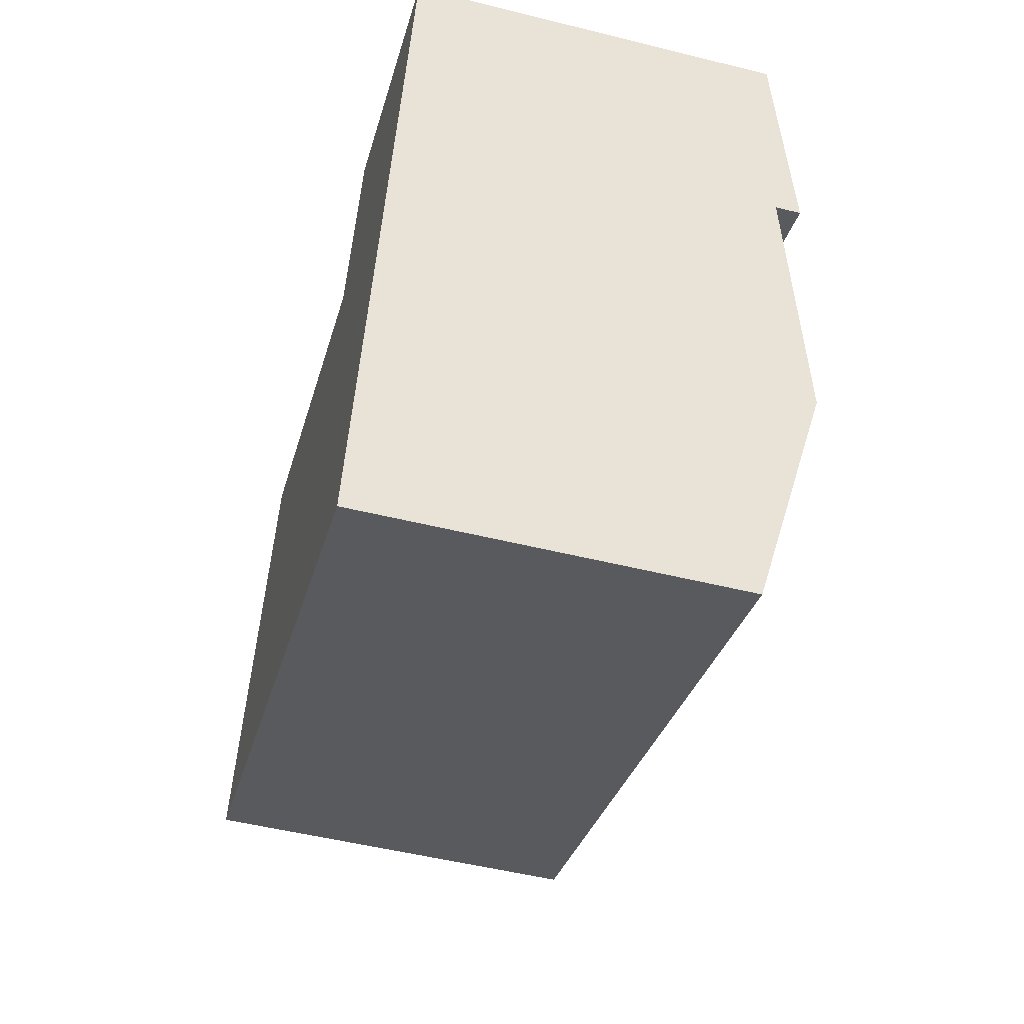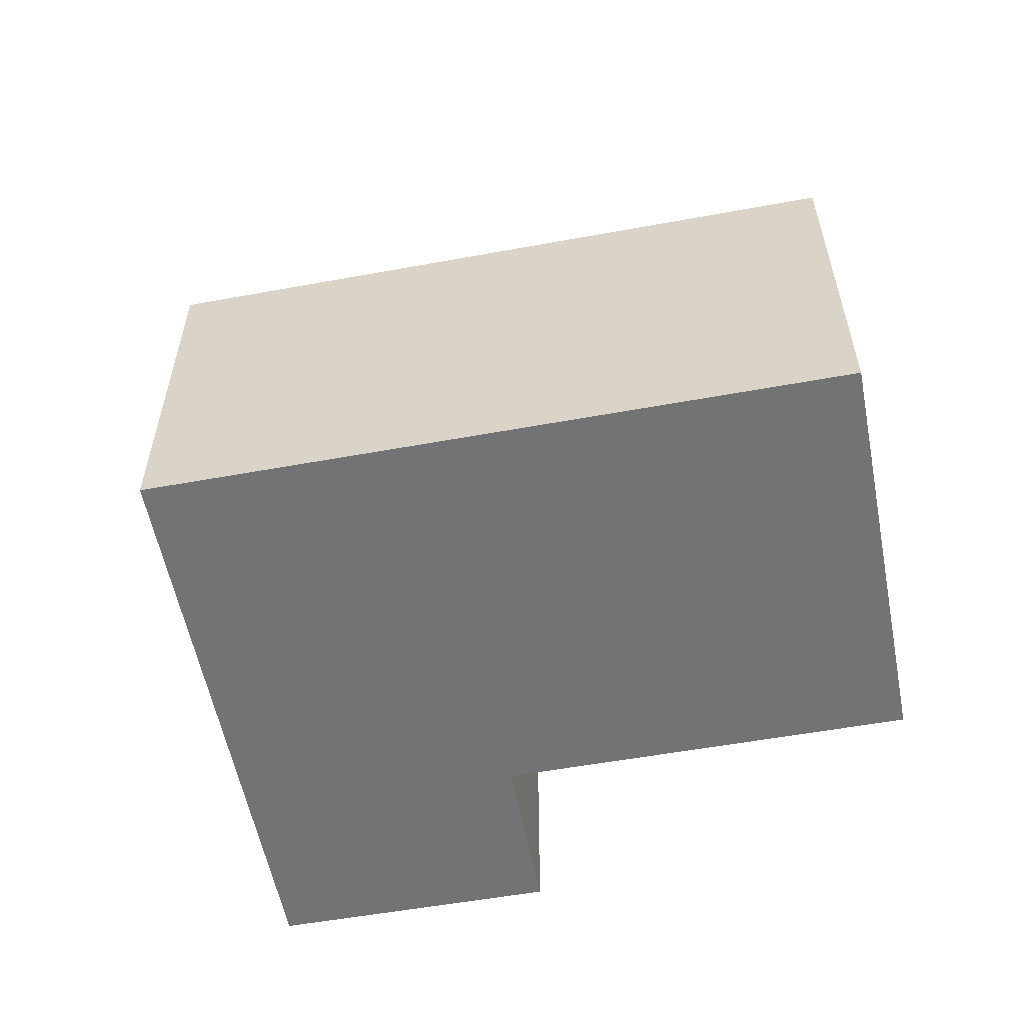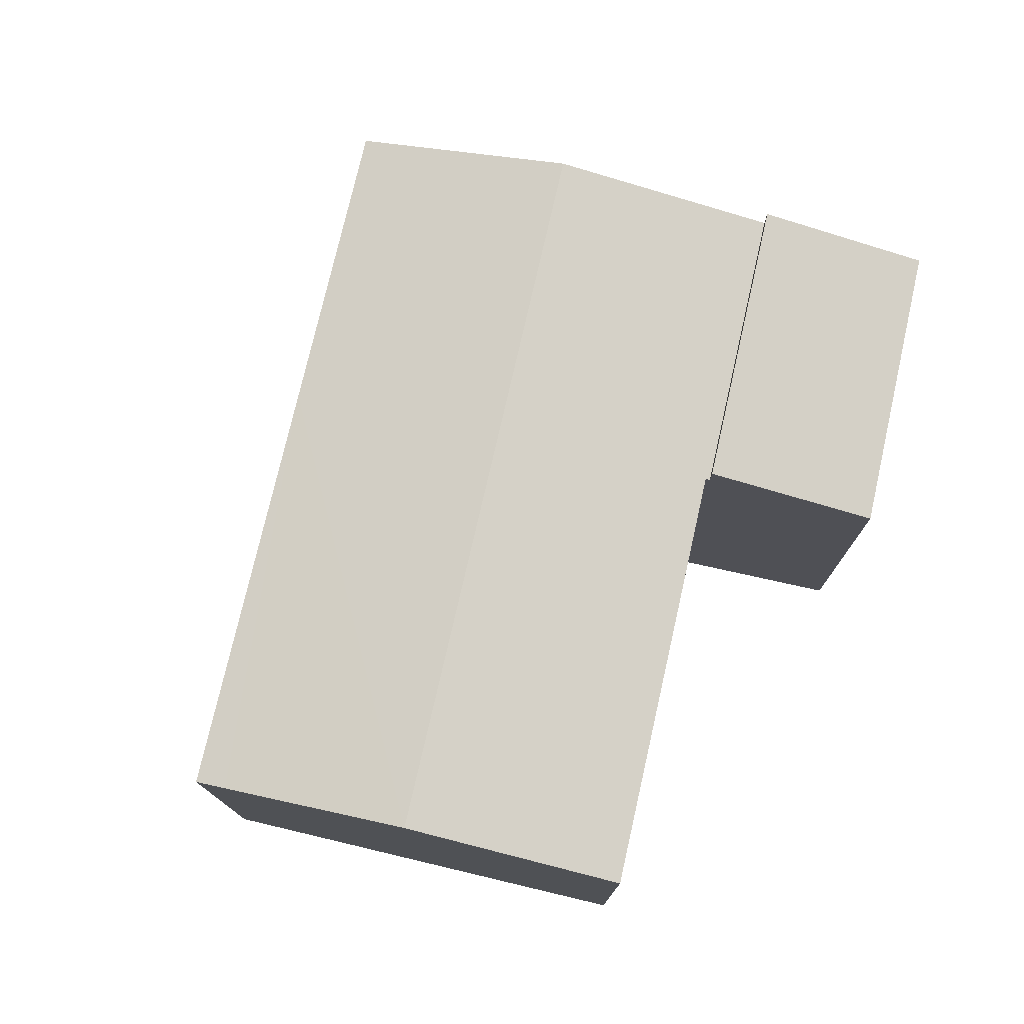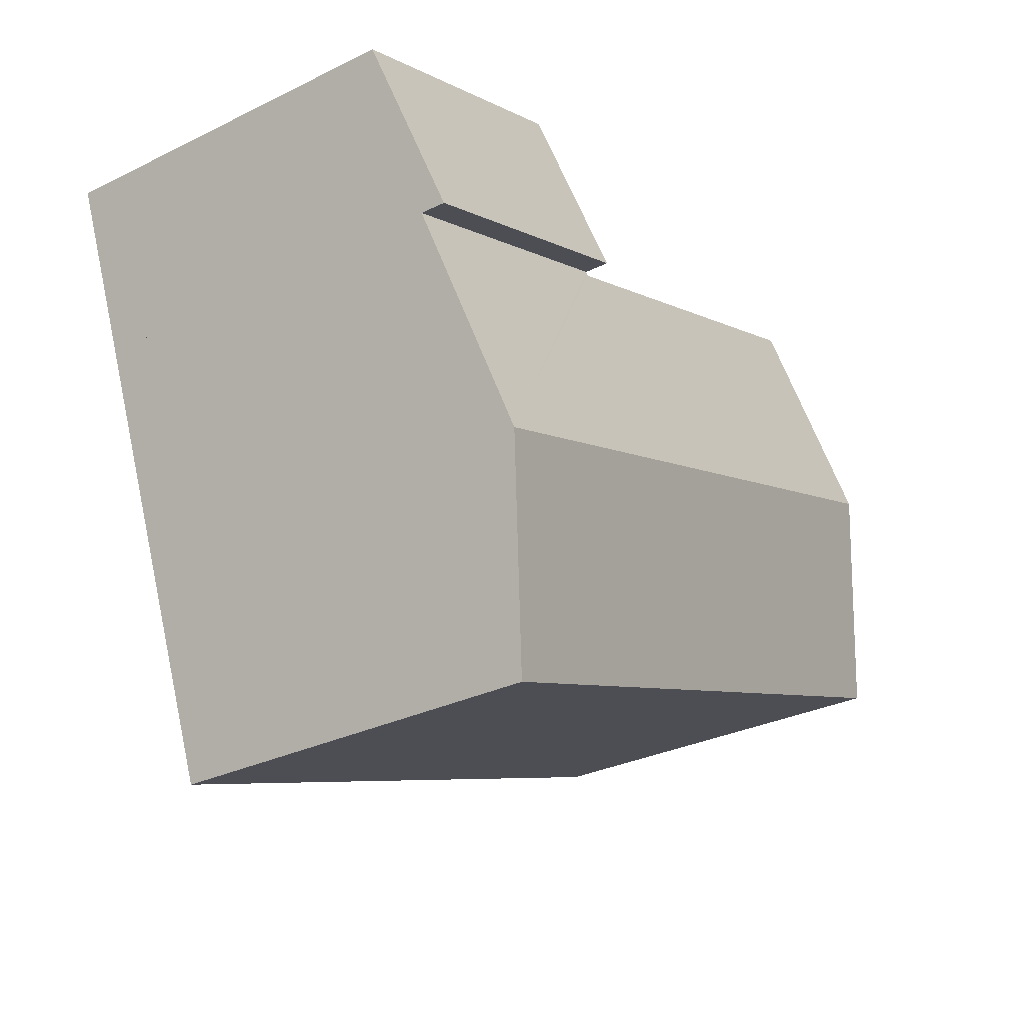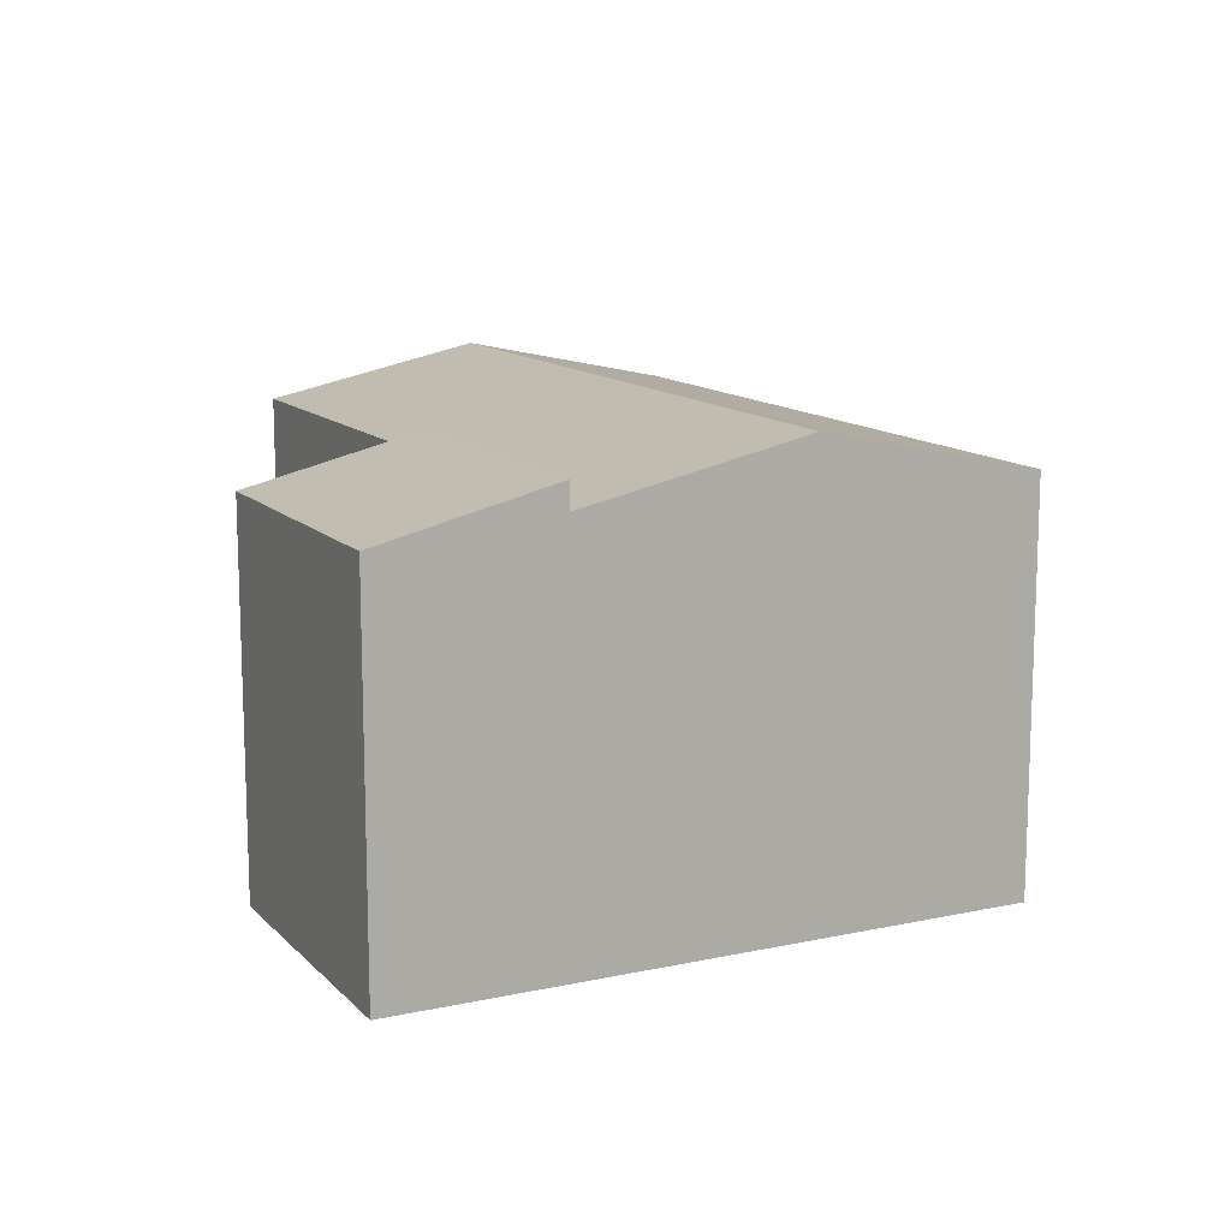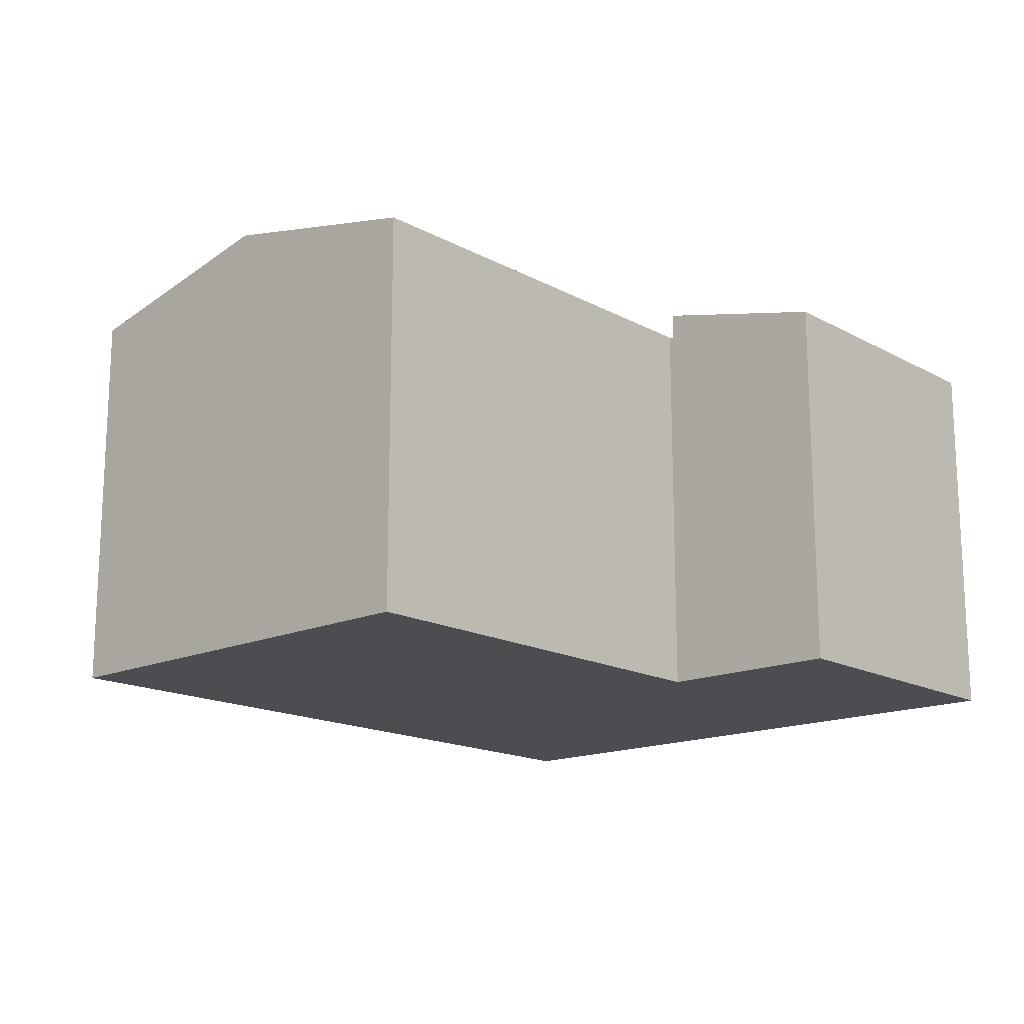
<metadata>
{"format":"obj","ext":"obj","renderer":"f3d","projection":"perspective","resolution":1024,"background":"white","views":[{"elev":-51.7,"azim":75.0,"up":"+Z"},{"elev":-55.9,"azim":-148.7,"up":"+Y"},{"elev":76.0,"azim":-56.7,"up":"+Y"},{"elev":-30.7,"azim":125.1,"up":"+Z"},{"elev":12.6,"azim":84.2,"up":"+Y"},{"elev":-16.2,"azim":-27.5,"up":"+Y"}]}
</metadata>
<code>
v  16.97 9.798 -1.028
v  12.52 8.718 6.036
v  18.77 8.718 3.704
v  12.48 8.739 5.941
v  10.63 9.798 1.337
v  12.39 8.739 5.973
v  3.392 8.738 9.336
v  1.695 9.798 4.665
v  15.21 8.739 -5.667
v  8.861 8.739 -3.302
v  0.239 8.888 0.657
v  0 8.739 5.351e-16
v  12.48 -3.638e-16 5.941
v  12.39 -3.657e-16 5.973
v  3.392 -5.717e-16 9.336
v  12.52 -3.696e-16 6.036
v  18.77 -2.268e-16 3.704
v  0 0 0
v  0.239 -4.023e-17 0.657
v  1.695 -2.856e-16 4.665
v  15.21 3.47e-16 -5.667
v  16.97 6.295e-17 -1.028
v  8.861 2.022e-16 -3.302
v  18.77 9.294 3.704
v  13.9 8.362 9.706
v  20.16 8.364 7.358
v  12.52 9.296 6.036
v  13.9 -5.943e-16 9.706
v  20.16 -4.505e-16 7.358
g defaultobject
f 1 2 3
f 2 1 4
f 4 1 5
f 4 5 6
f 6 5 7
f 7 5 8
f 9 5 1
f 5 9 10
f 5 10 8
f 8 10 11
f 11 10 12
f 6 13 4
f 13 6 7
f 13 7 14
f 14 7 15
f 16 3 2
f 3 16 17
f 13 2 4
f 2 13 16
f 18 11 12
f 11 18 8
f 8 18 7
f 7 18 19
f 7 19 15
f 15 19 20
f 17 1 3
f 1 17 9
f 9 17 21
f 21 17 22
f 21 10 9
f 10 21 12
f 12 21 23
f 12 23 18
f 23 19 18
f 19 23 21
f 19 21 22
f 19 22 20
f 20 22 15
f 15 22 14
f 14 22 13
f 13 22 17
f 13 17 16
f 24 25 26
f 25 24 27
f 16 25 27
f 25 16 28
f 25 29 26
f 29 25 28
f 26 17 24
f 17 26 29
f 24 16 27
f 16 24 17
f 17 28 16
f 28 17 29

</code>
